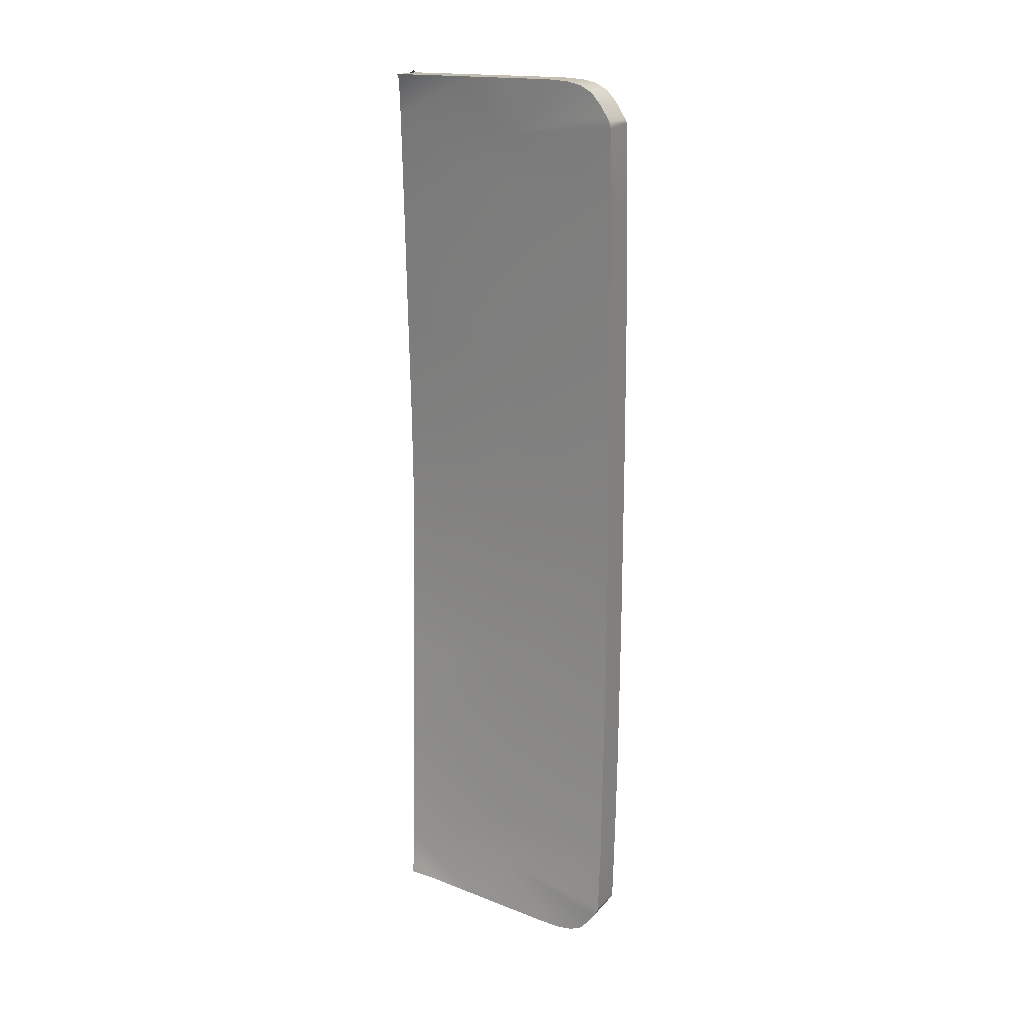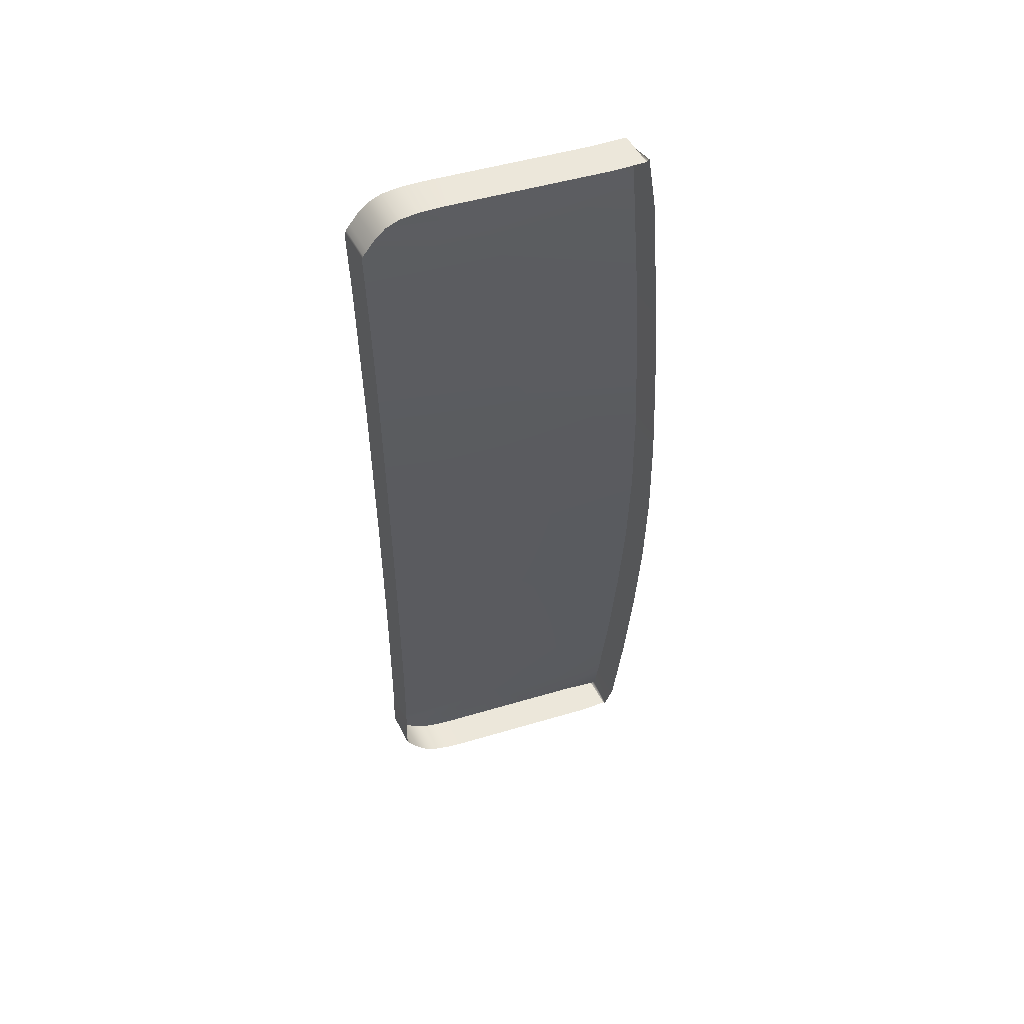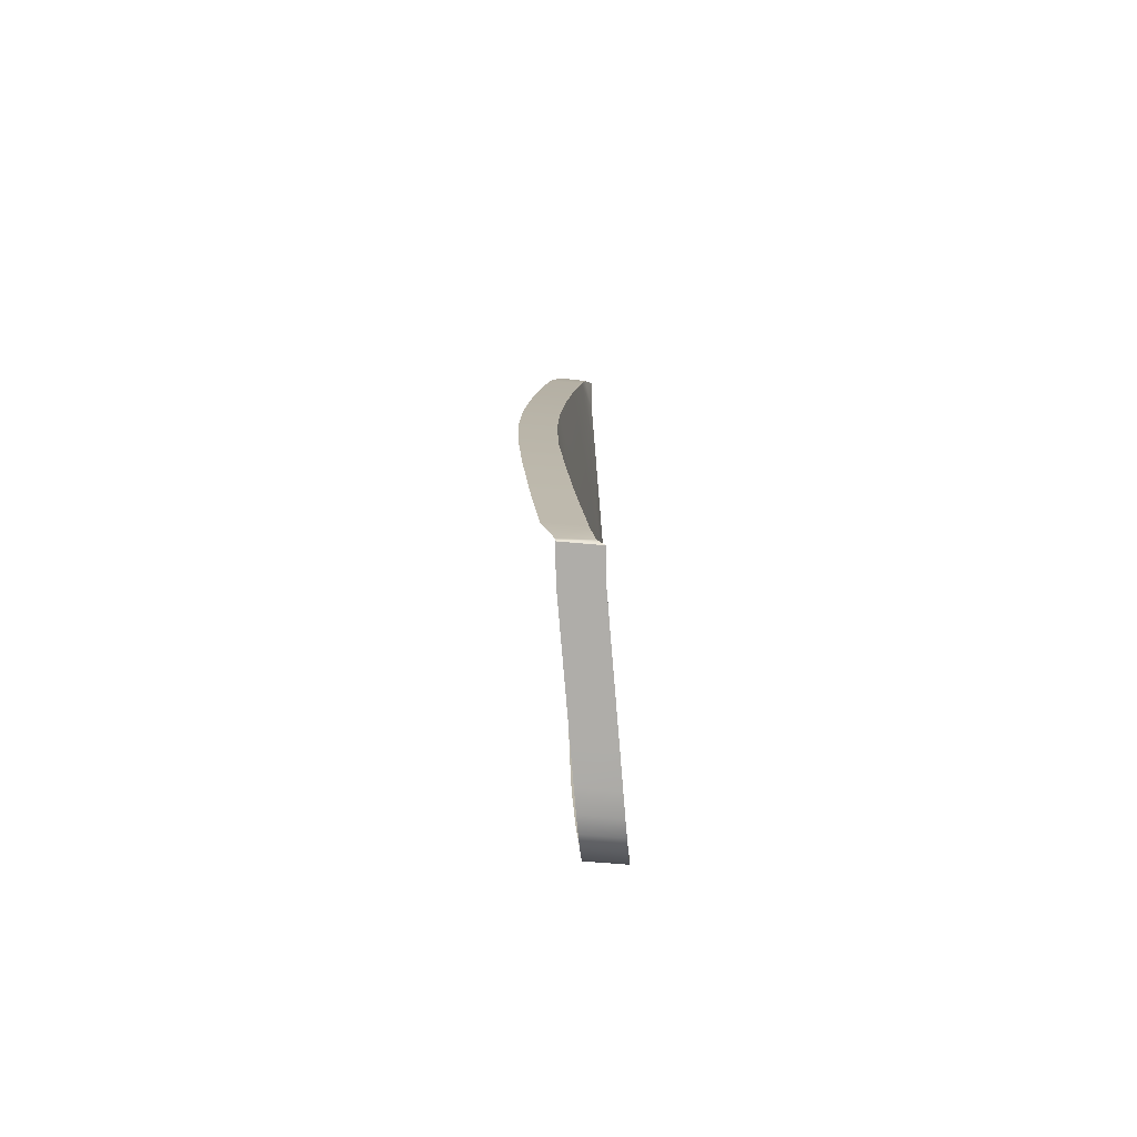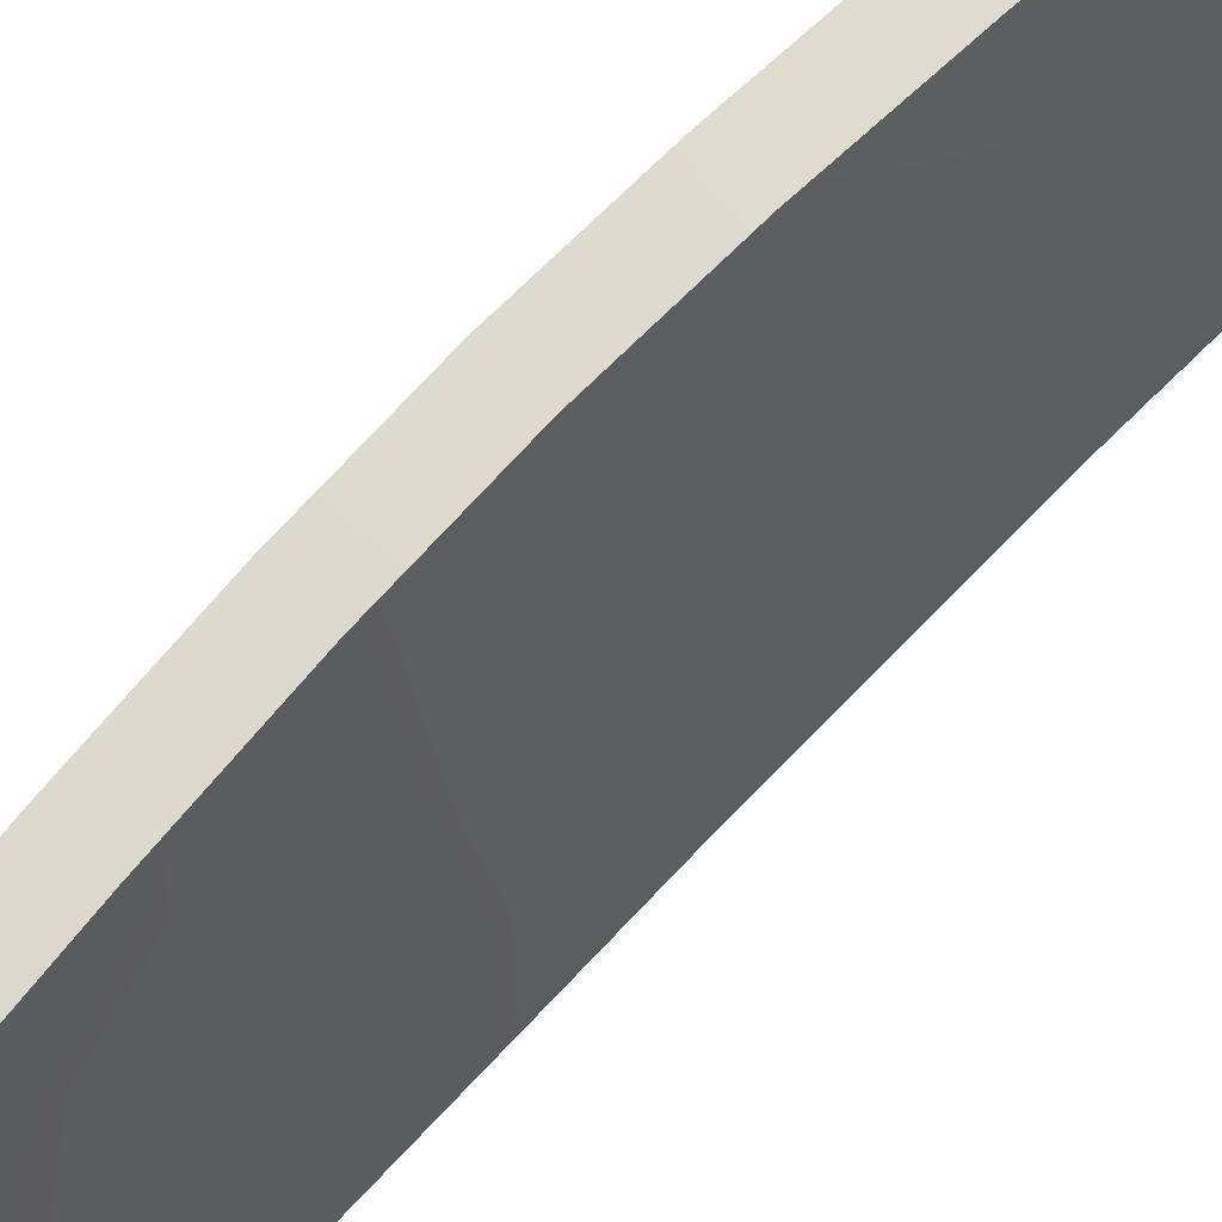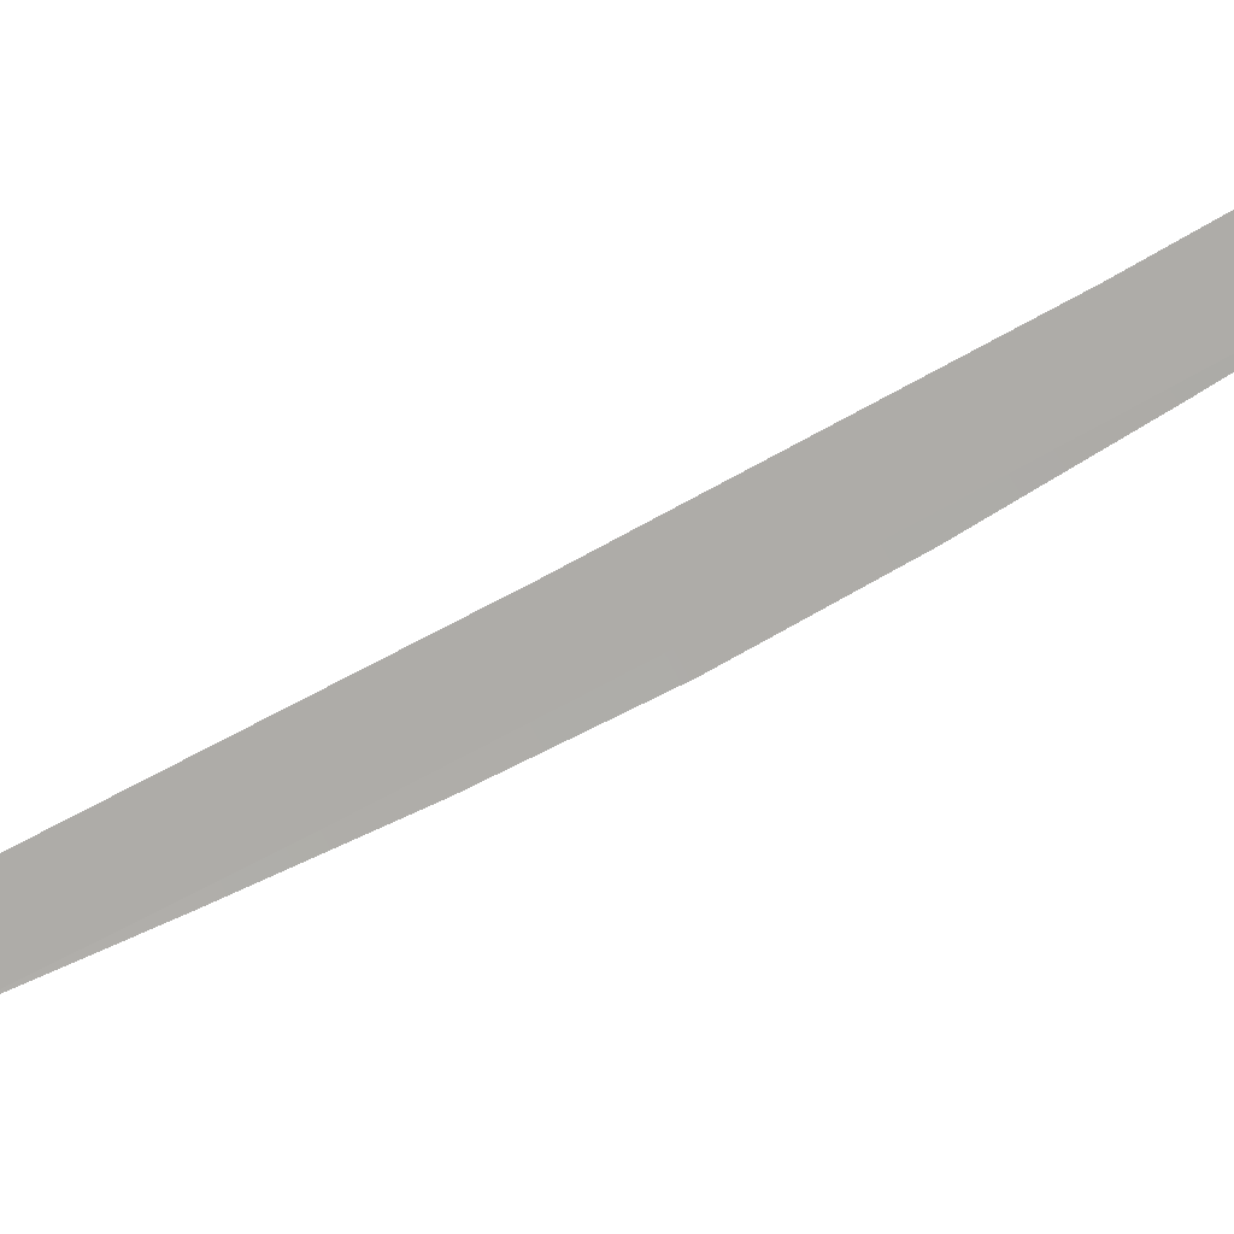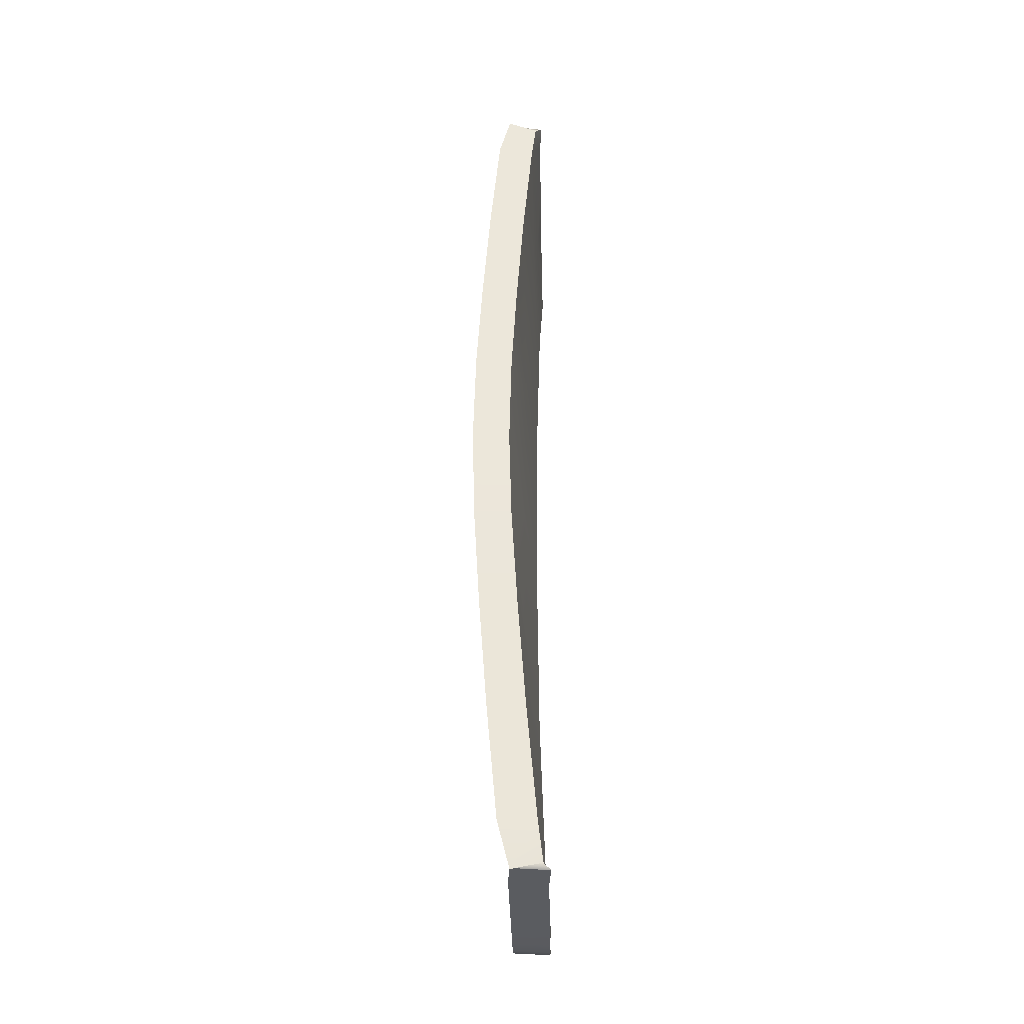
<metadata>
{"format":"obj","ext":"obj","renderer":"f3d","projection":"perspective","resolution":1024,"background":"white","views":[{"elev":17.2,"azim":-62.5,"up":"+Z"},{"elev":52.4,"azim":62.8,"up":"+Z"},{"elev":-77.1,"azim":175.2,"up":"+Z"},{"elev":71.0,"azim":-136.5,"up":"+Y"},{"elev":-77.0,"azim":-62.1,"up":"+Y"},{"elev":-33.7,"azim":171.8,"up":"+Z"}]}
</metadata>
<code>
v  216.3 10.75 -32.14
v  215.1 7.907 -35.47
v  215.9 10.64 -35.02
v  215.4 10.44 -35.46
v  217.8 11.27 -15.01
v  218.2 11.38 -7.33
v  215.4 0.7974 -12.78
v  218.4 11.41 -0
v  215.6 0.8378 -0
v  217.1 11.06 -23.4
v  214.5 0.586 -27.57
v  214.1 0.1393 -31.28
v  214.3 3.583 -35.49
v  212.9 -9.733 -0
v  212.8 -9.733 -14.39
v  212.4 -9.733 -27.37
v  213.1 -4.003 -35.53
v  213.5 -1.16 -35.51
v  212.8 -5.692 -35.45
v  212.6 -6.975 -35.21
v  212.4 -7.961 -34.71
v  212.3 -8.759 -33.87
v  212 -9.733 -32.19
v  212.2 -9.326 -33.05
v  212.1 -9.618 -32.63
v  215.4 10.44 35.46
v  215.1 7.907 35.47
v  215.9 10.64 35.02
v  216.3 10.75 32.14
v  217.8 11.27 15.01
v  215.4 0.7974 12.78
v  218.2 11.38 7.33
v  214.5 0.586 27.57
v  217.1 11.06 23.4
v  214.1 0.1393 31.28
v  214.3 3.583 35.49
v  212.8 -9.733 14.39
v  212.4 -9.733 27.37
v  213.5 -1.16 35.51
v  213.1 -4.003 35.53
v  212.8 -5.692 35.45
v  212.6 -6.975 35.21
v  212.4 -7.961 34.71
v  212.3 -8.759 33.87
v  212 -9.733 32.19
v  212.2 -9.326 33.05
v  212.1 -9.618 32.63
v  218.2 10.44 -35.46
v  218 7.907 -35.47
v  217.2 3.583 -35.49
v  216.4 -1.16 -35.51
v  215.9 -4.003 -35.53
v  215.7 -5.692 -35.45
v  215.4 -6.975 -35.21
v  215.3 -7.961 -34.71
v  215.1 -8.759 -33.87
v  215 -9.326 -33.05
v  215 -9.618 -32.63
v  215 -9.733 -32.38
v  215.3 -9.733 -26.07
v  215.6 -9.733 -19.77
v  215.7 -9.733 -13.36
v  215.8 -9.733 -6.953
v  221.3 11.41 -0
v  221.1 11.38 -7.33
v  220.6 11.27 -15.01
v  220 11.06 -23.4
v  219.2 10.75 -32.14
v  215.8 -9.733 -0
v  218.2 10.63 -35.62
v  218.2 10.44 35.46
v  218 7.907 35.47
v  217.2 3.583 35.49
v  216.4 -1.16 35.51
v  215.9 -4.003 35.53
v  215.7 -5.692 35.45
v  215.4 -6.975 35.21
v  215.3 -7.961 34.71
v  215.1 -8.759 33.87
v  215 -9.326 33.05
v  215 -9.618 32.63
v  215 -9.733 32.38
v  215.3 -9.733 26.07
v  215.6 -9.733 19.77
v  215.7 -9.733 13.36
v  215.8 -9.733 6.953
v  221.1 11.38 7.33
v  220.6 11.27 15.01
v  220 11.06 23.4
v  219.2 10.75 32.14
v  218.2 10.63 35.62
g P222_15_041B_C_1_D_P222_15_041B_C
f 1 2 3
f 3 2 4
f 5 6 7
f 8 9 6
f 6 9 7
f 1 10 11
f 5 7 10
f 10 7 11
f 1 11 12
f 1 13 2
f 1 12 13
f 9 14 7
f 7 14 15
f 7 15 11
f 11 15 16
f 12 17 18
f 12 18 13
f 12 19 17
f 12 20 19
f 12 21 20
f 12 22 21
f 23 24 12
f 12 24 22
f 23 25 24
f 11 16 12
f 12 16 23
f 26 27 28
f 28 27 29
f 30 31 32
f 31 9 32
f 32 9 8
f 29 33 34
f 33 31 34
f 34 31 30
f 29 35 33
f 29 27 36
f 29 36 35
f 9 31 14
f 14 31 37
f 31 33 37
f 37 33 38
f 35 39 40
f 35 36 39
f 35 40 41
f 35 41 42
f 35 42 43
f 35 43 44
f 45 35 46
f 35 44 46
f 45 46 47
f 45 38 35
f 35 38 33
f 48 4 49
f 49 4 2
f 49 2 50
f 50 2 13
f 50 13 51
f 51 13 18
f 51 18 52
f 52 18 17
f 52 17 53
f 53 17 19
f 53 19 54
f 54 19 20
f 54 20 55
f 55 20 21
f 55 21 56
f 56 21 22
f 56 22 57
f 57 22 24
f 57 24 58
f 58 24 25
f 58 25 59
f 59 25 23
f 60 16 61
f 61 16 15
f 62 15 63
f 64 8 65
f 65 8 6
f 65 6 66
f 66 6 5
f 66 5 67
f 67 5 10
f 67 10 68
f 68 10 1
f 15 62 61
f 69 63 14
f 14 63 15
f 16 60 59
f 23 16 59
f 3 70 1
f 1 70 68
f 70 3 48
f 3 4 48
f 71 72 26
f 26 72 27
f 36 27 73
f 73 27 72
f 73 74 36
f 36 74 39
f 74 75 39
f 39 75 40
f 75 76 40
f 40 76 41
f 42 41 77
f 77 41 76
f 43 42 78
f 78 42 77
f 44 43 79
f 79 43 78
f 46 44 80
f 80 44 79
f 80 81 46
f 46 81 47
f 81 82 47
f 47 82 45
f 83 84 38
f 38 84 37
f 85 86 37
f 32 8 87
f 87 8 64
f 30 32 88
f 88 32 87
f 34 30 89
f 89 30 88
f 29 34 90
f 90 34 89
f 37 84 85
f 37 86 14
f 14 86 69
f 38 82 83
f 45 82 38
f 90 91 29
f 29 91 28
f 91 71 28
f 28 71 26

</code>
